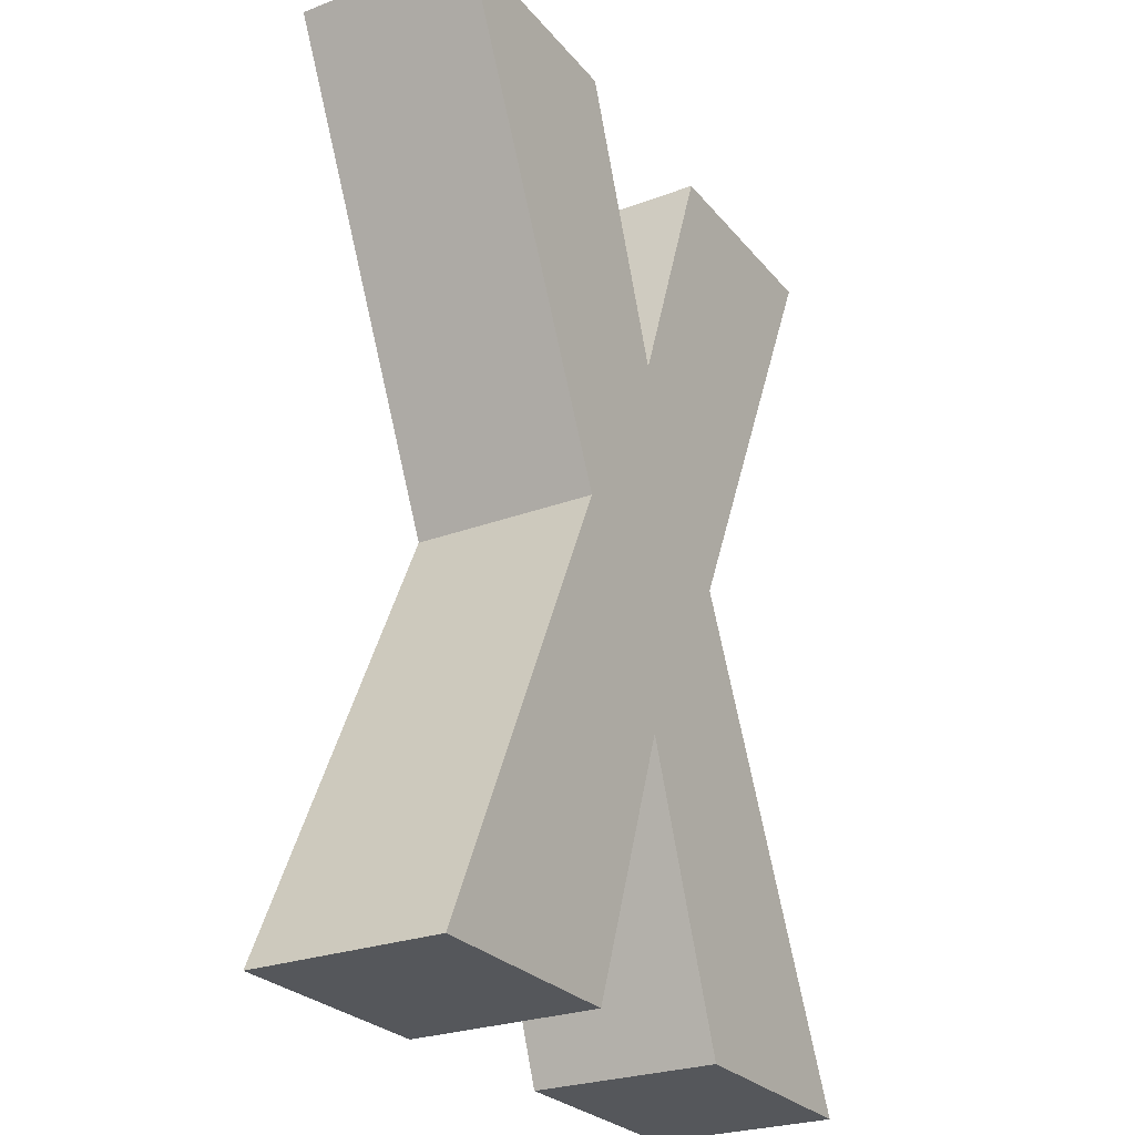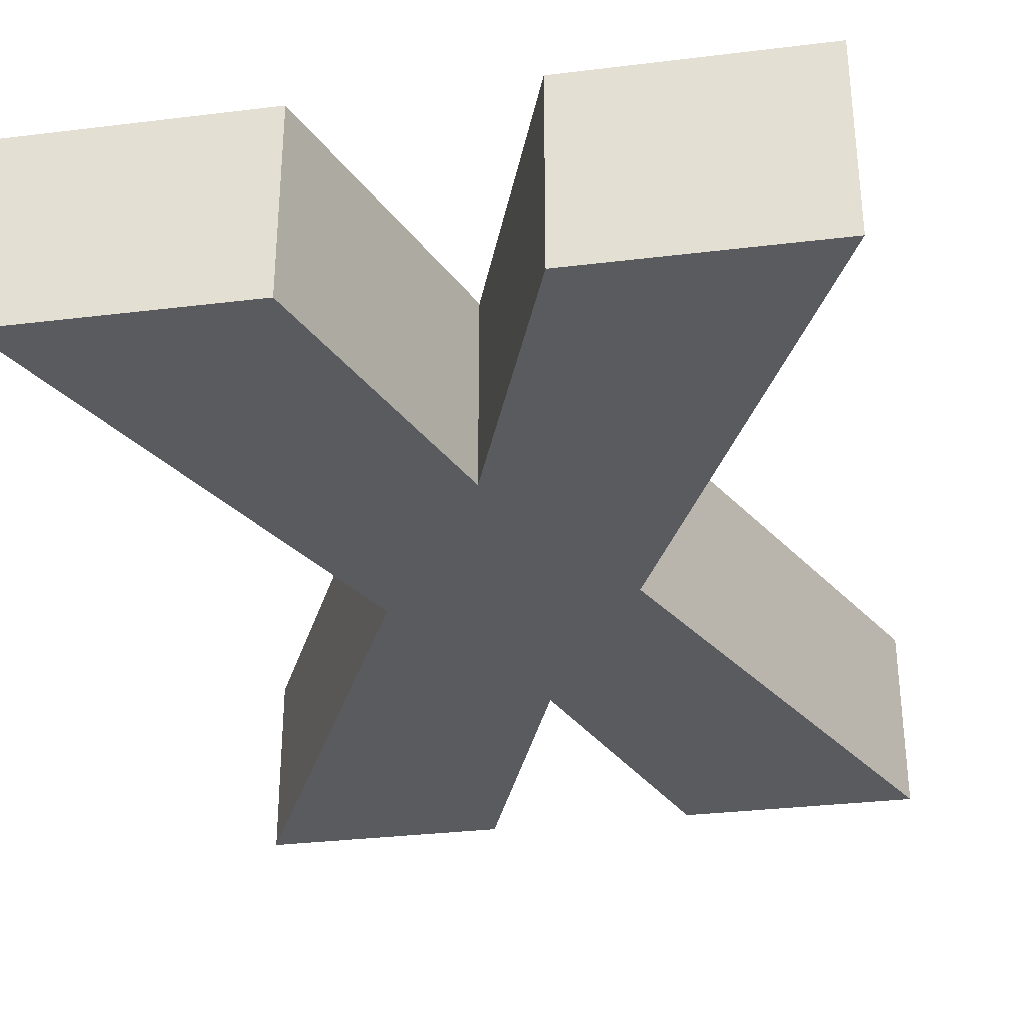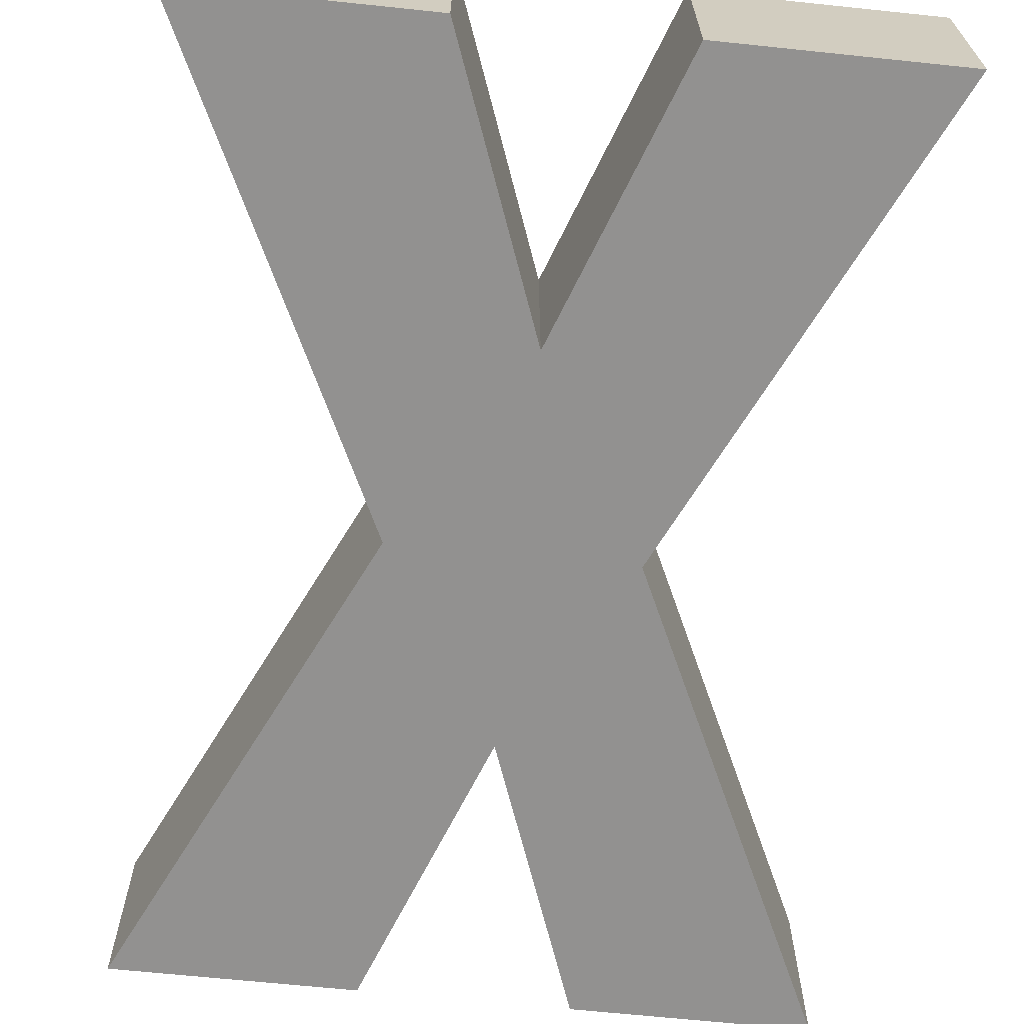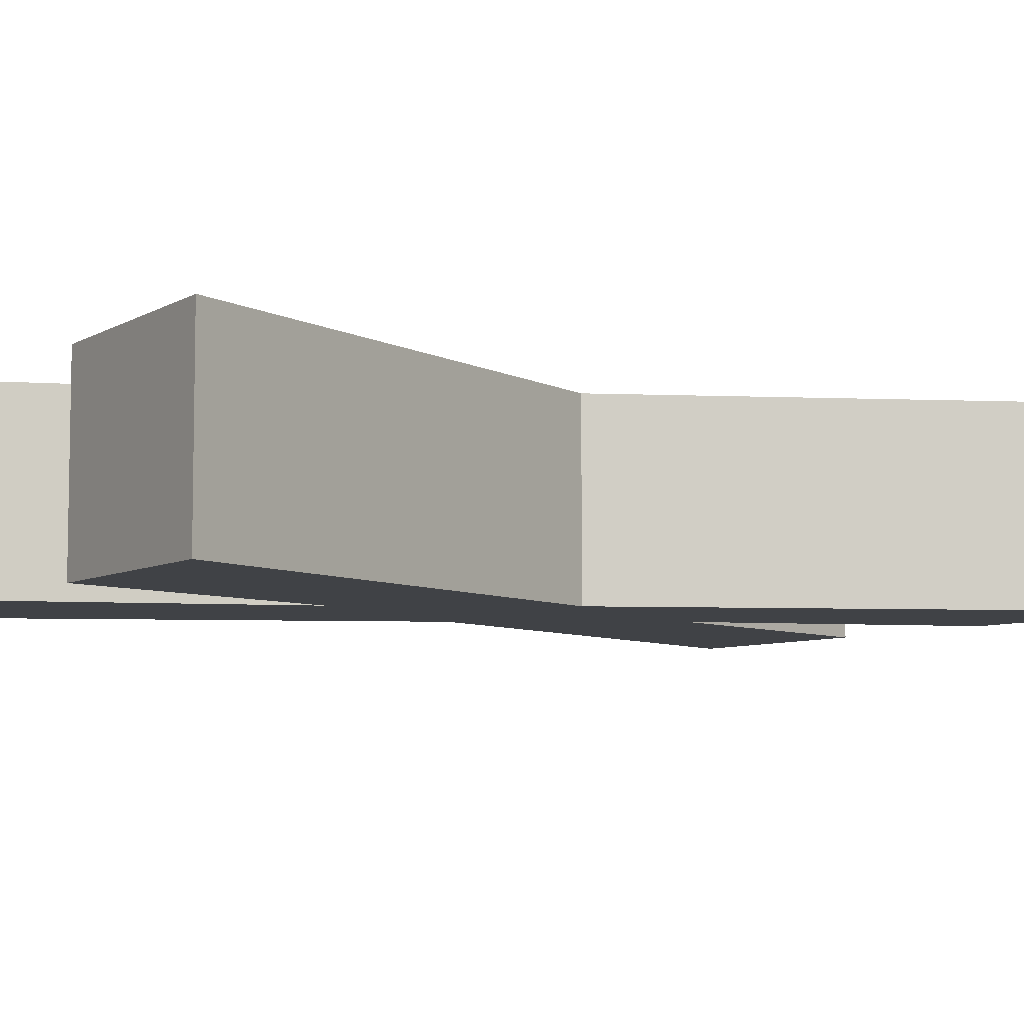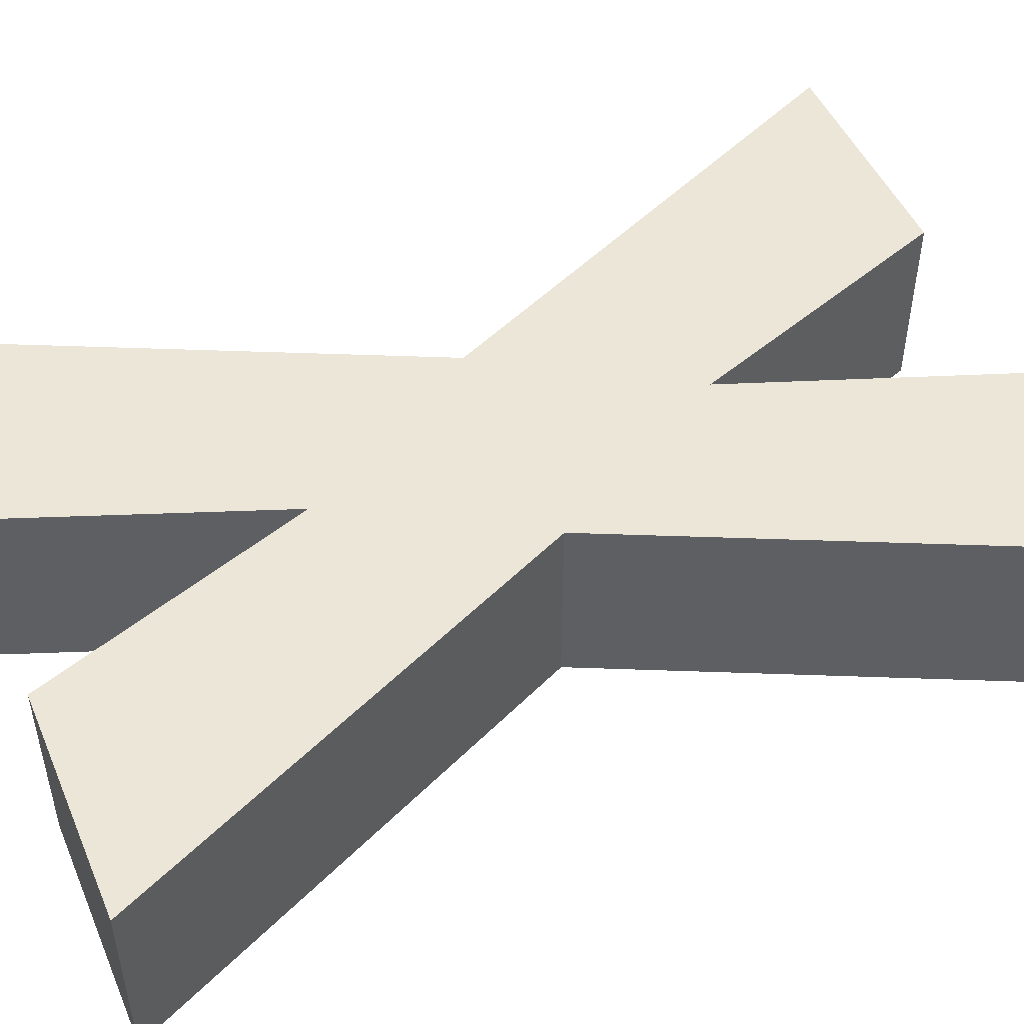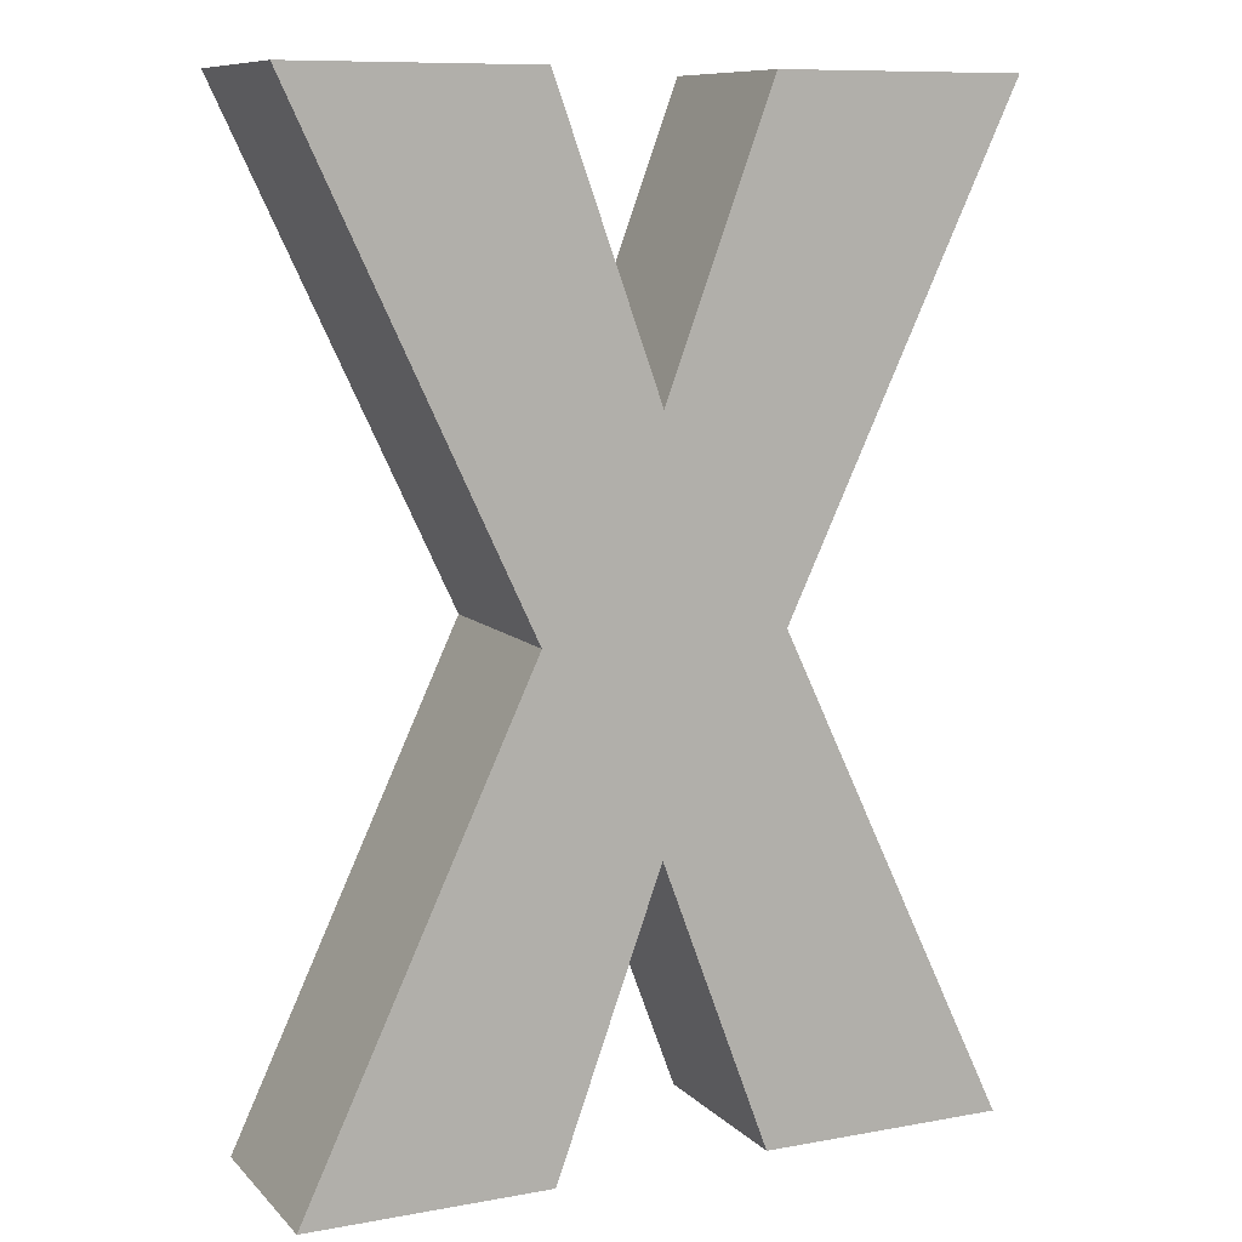
<metadata>
{"format":"obj","ext":"obj","renderer":"f3d","projection":"perspective","resolution":1024,"background":"white","views":[{"elev":-26.5,"azim":-59.5,"up":"+Y"},{"elev":-32.2,"azim":-170.3,"up":"+Z"},{"elev":-66.1,"azim":174.0,"up":"+Z"},{"elev":-6.5,"azim":-121.8,"up":"+Z"},{"elev":48.6,"azim":-112.9,"up":"+Z"},{"elev":9.9,"azim":-25.0,"up":"+Y"}]}
</metadata>
<code>
v 0.4597 0.48 0.1912
v 0.6868 0 0.1912
v 0.2257 0.48 0.1912
v 0 0 0.1912
v 0.2361 0 0.1912
v 0.339 0.2834 0.1912
v 0.4446 0 0.1912
v 0.339 0.2834 0
v 0.2257 0.48 0
v 0 0 0
v 0.2361 0 0
v 0.4597 0.48 0
v 0.4446 0 0
v 0.6868 0 0
v 0.6868 0.96 0.1912
v 0 0.96 0.1912
v 0.2361 0.96 0.1912
v 0.339 0.6766 0.1912
v 0.4446 0.96 0.1912
v 0.339 0.6766 0
v 0 0.96 0
v 0.2361 0.96 0
v 0.4446 0.96 0
v 0.6868 0.96 0
f 8 11 10 9
f 12 8 9
f 12 14 13 8
f 6 3 4 5
f 1 3 6
f 1 6 7 2
f 3 9 10 4
f 4 10 11 5
f 5 11 8 6
f 6 8 13 7
f 2 14 12 1
f 2 7 13 14
f 20 9 21 22
f 12 9 20
f 12 20 23 24
f 18 17 16 3
f 1 18 3
f 1 15 19 18
f 3 16 21 9
f 16 17 22 21
f 17 18 20 22
f 18 19 23 20
f 15 1 12 24
f 15 24 23 19

</code>
